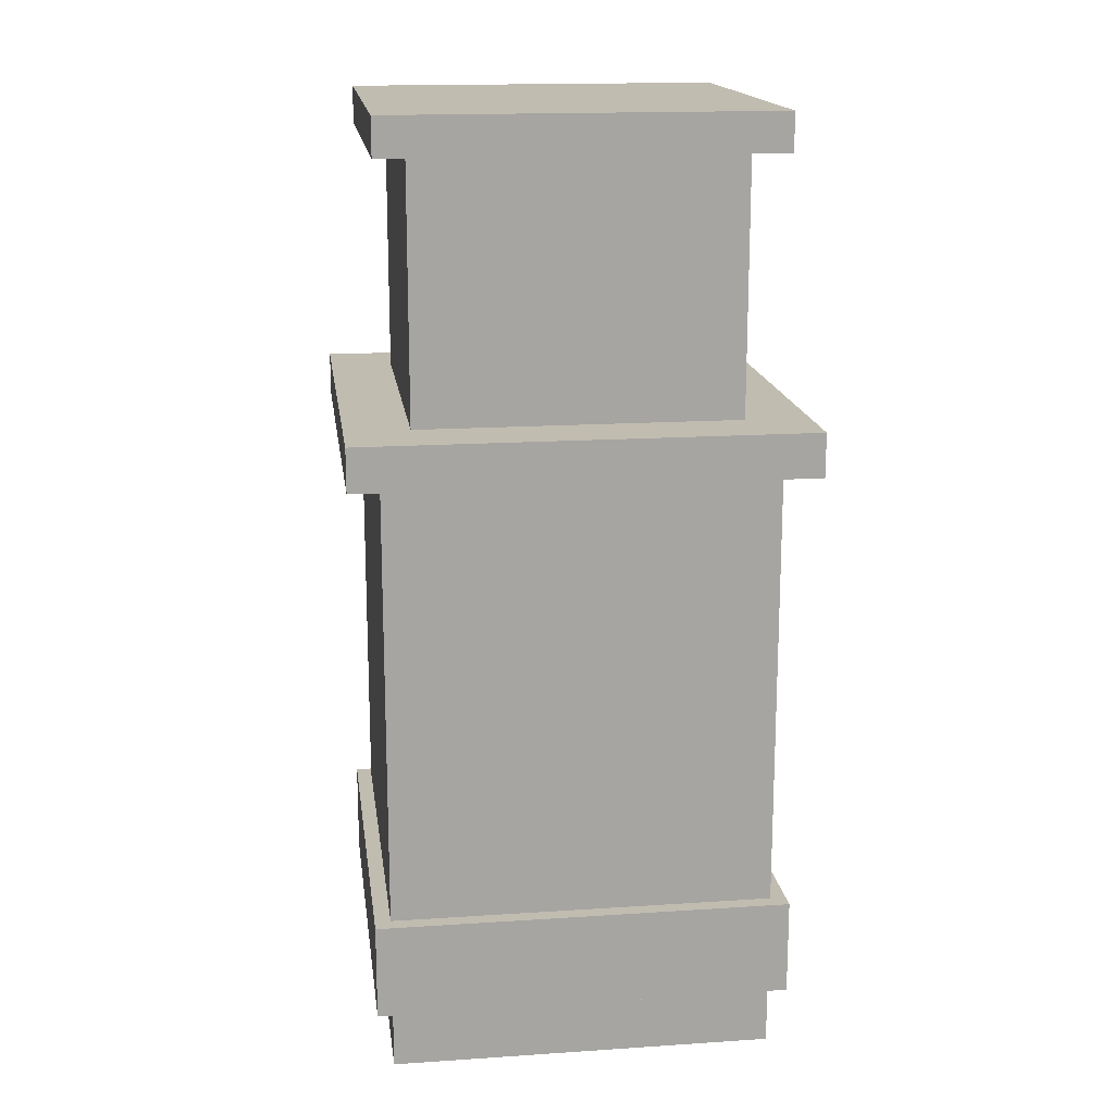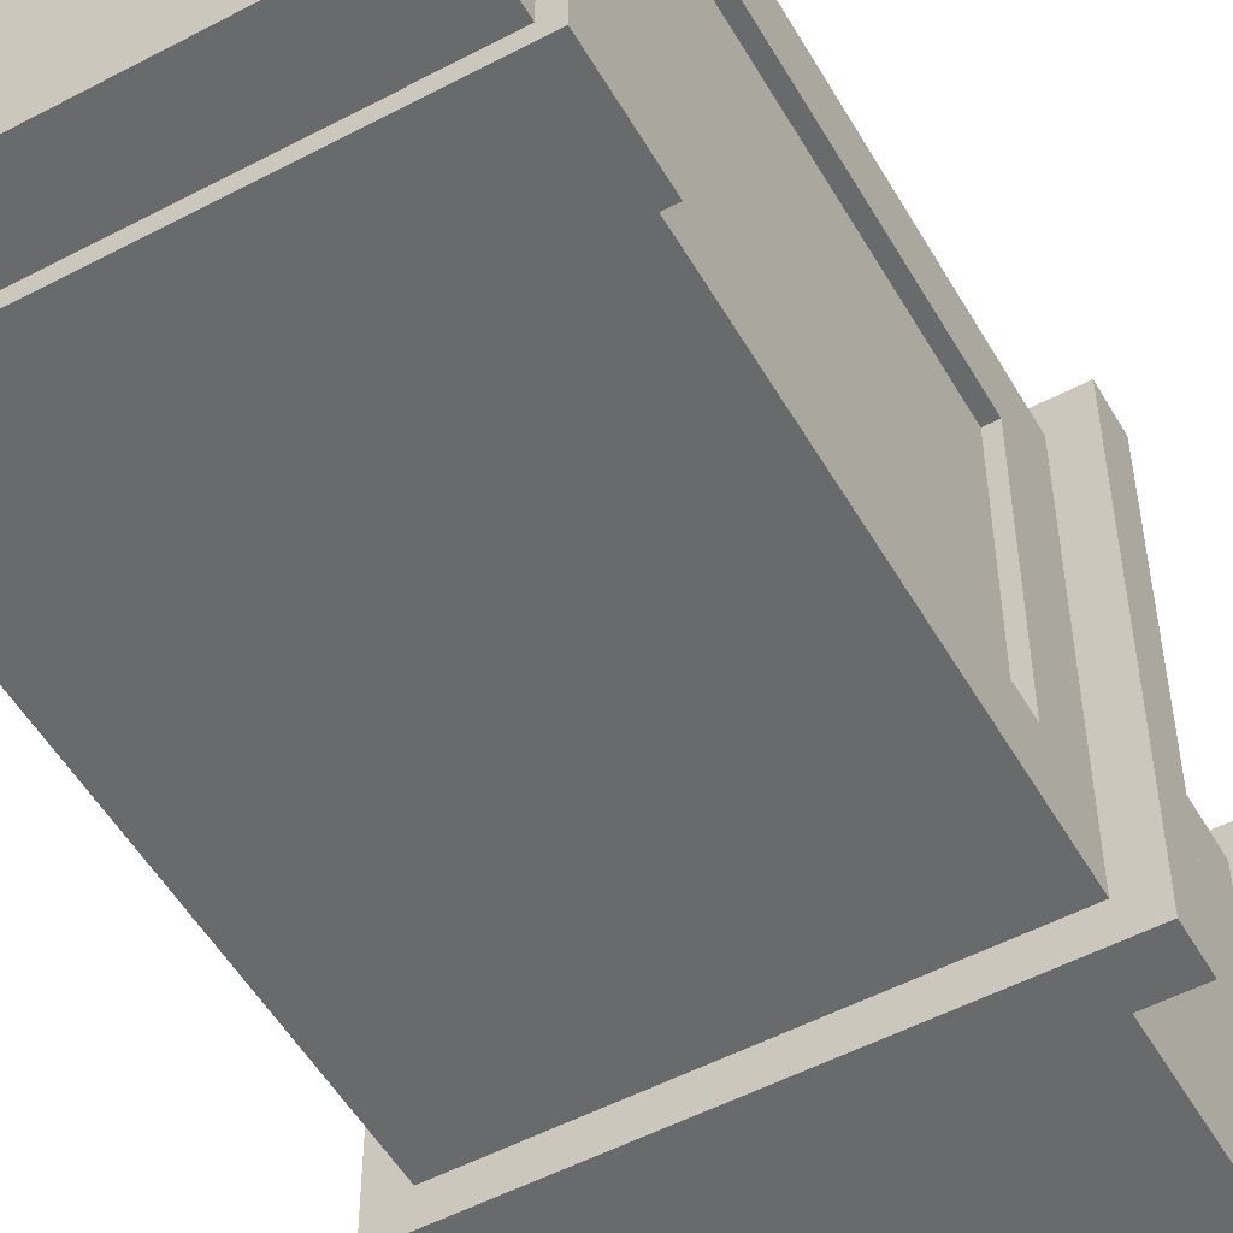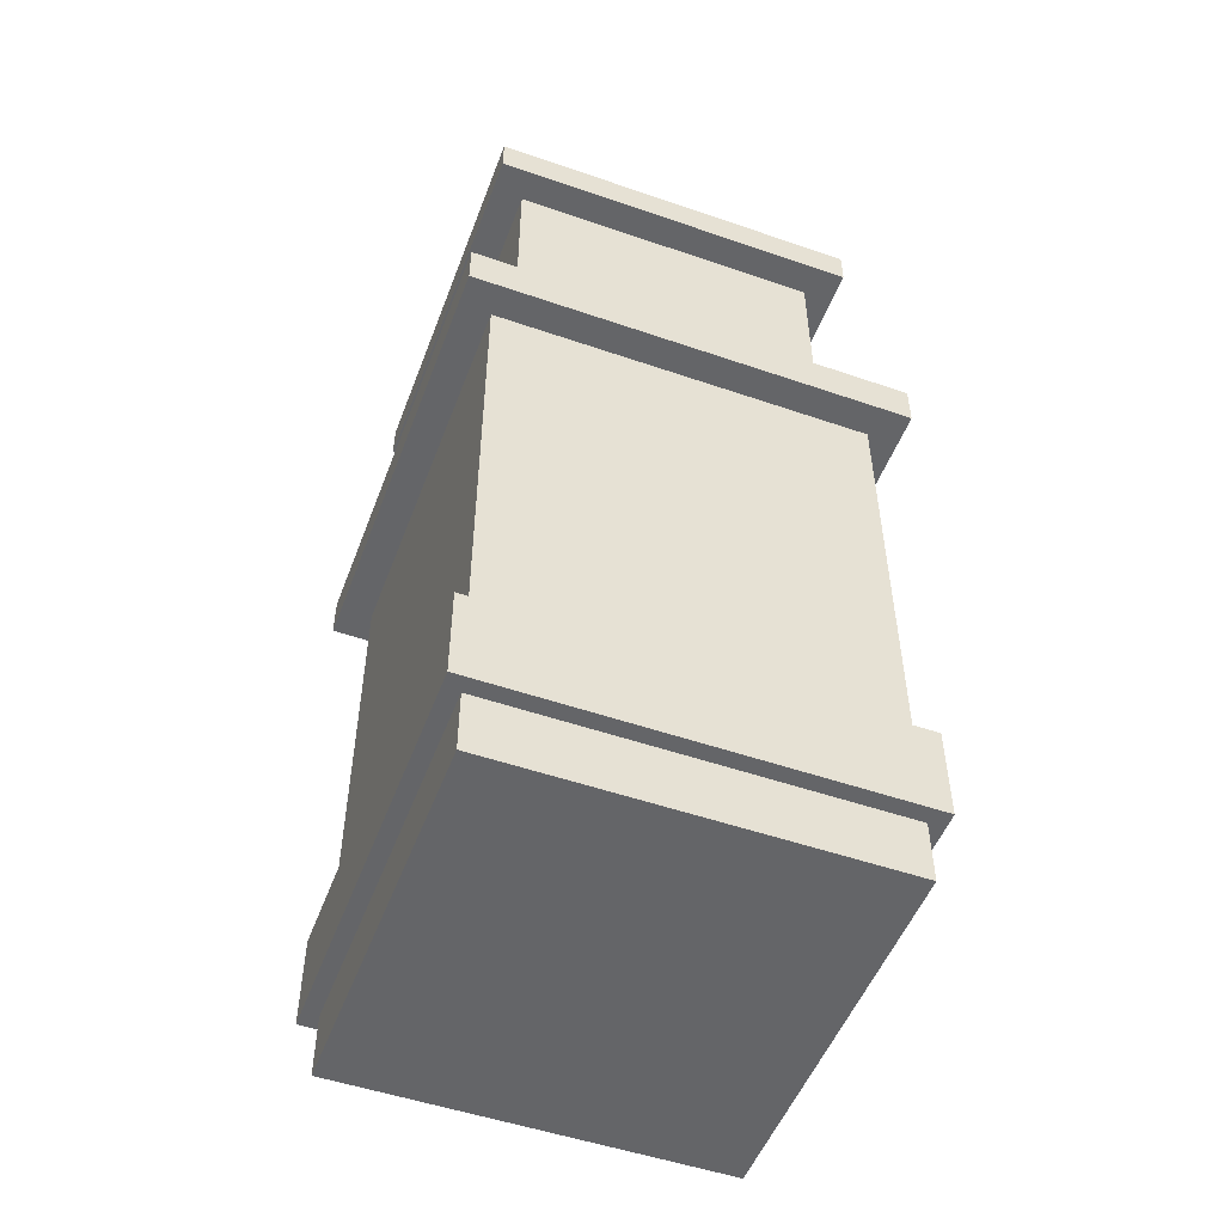
<metadata>
{"format":"obj","ext":"obj","renderer":"f3d","projection":"perspective","resolution":1024,"background":"white","views":[{"elev":16.5,"azim":-97.7,"up":"+Y"},{"elev":-52.9,"azim":29.5,"up":"+Z"},{"elev":-51.5,"azim":-110.5,"up":"+Y"}]}
</metadata>
<code>
v 0.07157 0.2435 -0.05955
v 0.06806 0.2435 -0.07358
v 0.07157 0.2435 -0.07358
v 0.06806 0.2435 -0.05955
v 0.07157 0.233 -0.07358
v 0.07157 0.1348 -0.05955
v 0.06806 0.233 -0.07358
v 0.06806 0.1348 -0.05955
v 0.07157 0.1348 -0.07358
v 0.06806 0.1348 -0.07358
v 0.06806 0.2471 -0.05605
v 0.07157 0.1313 -0.05605
v 0.07157 0.2471 -0.05605
v 0.07157 0.2506 -0.07358
v 0.07157 0.2646 -0.07358
v 0.06806 0.2506 -0.07358
v 0.06806 0.1313 -0.05605
v 0.07157 0.2471 0.05968
v 0.07157 0.2506 0.06318
v 0.06806 0.2506 0.06318
v 0.07157 0.2506 0.07721
v 0.07157 0.1138 -0.07358
v 0.07157 0.1278 -0.07358
v 0.06806 0.1138 -0.07358
v 0.06806 0.2646 -0.07358
v 0.07157 0.2506 -0.05955
v 0.06806 0.1313 0.05968
v 0.06806 0.2471 0.05968
v 0.06806 0.2506 0.07721
v 0.07157 0.2646 0.06318
v 0.06806 0.1278 -0.07358
v 0.07157 0.1138 -0.05955
v 0.07157 0.1313 0.05968
v 0.06806 0.2646 -0.05955
v 0.06806 0.2506 -0.05955
v 0.07157 0.2646 -0.05955
v 0.07157 0.2438 0.07701
v 0.06806 0.2438 0.06298
v 0.07157 0.2438 0.06298
v 0.07157 0.1351 0.06298
v 0.06806 0.2646 0.07721
v 0.06806 0.2646 0.06318
v 0.07157 0.2506 -0.05425
v 0.06806 0.2506 0.05797
v 0.07157 0.2506 0.05797
v 0.06806 0.1278 -0.05955
v 0.06806 0.1138 -0.05955
v 0.07157 0.1278 -0.05955
v 0.06806 0.2438 0.07701
v 0.06806 0.1351 0.06298
v 0.07157 0.2646 0.07721
v 0.07157 0.2646 0.05797
v 0.06806 0.2506 -0.05425
v 0.07157 0.1138 0.06318
v 0.06806 0.1138 0.06318
v 0.07157 0.1138 0.07721
v 0.07157 0.2646 -0.05425
v 0.07157 0.2646 0.04916
v 0.06806 0.2646 -0.05425
v 0.06806 0.1351 0.07701
v 0.07157 0.1351 0.07701
v 0.06806 0.2646 0.05797
v 0.06806 0.1138 0.07721
v 0.07157 0.1278 0.06318
v 0.07157 0.1138 -0.05254
v 0.06806 0.1138 0.05617
v 0.07157 0.1138 0.05617
v 0.06806 0.1278 -0.05254
v 0.07157 0.1278 -0.05254
v 0.07157 0.1278 0.05617
v 0.06806 0.2646 0.04916
v 0.07507 0.1962 -0.04202
v 0.07507 0.1822 -0.02799
v 0.07507 0.1822 -0.04202
v 0.07157 0.1278 0.07721
v 0.06806 0.1278 0.07721
v 0.06806 0.1278 0.06318
v 0.06806 0.1138 -0.05254
v 0.06806 0.1278 0.05617
v 0.07507 0.1962 -0.02799
v 0.07157 0.2681 -0.07709
v 0.07157 0.2681 0.08072
v 0.07157 0.1103 -0.07709
v 0.02949 0.2681 0.08072
v 0.06806 0.1822 -0.04202
v 0.02949 0.1103 -0.07709
v 0.02949 0.2681 -0.07709
v 0.02949 0.1103 0.08072
v 0.06806 0.1962 -0.04202
v 0.06806 0.1962 -0.02799
v 0.07157 0.1103 0.08072
v 0.06806 0.1822 -0.02799
v 0.08545 0.03314 -0.1673
v 0.08545 -0.3596 -0.111
v 0.08545 -0.3596 -0.1673
v 0.08545 -0.3035 -0.1112
v 0.09948 -0.3596 -0.111
v 0.02907 -0.3596 -0.1673
v 0.08545 -0.02296 -0.1112
v 0.08545 -0.3035 -0.111
v 0.09948 -0.3596 -0.1814
v 0.09948 -0.3596 0.1146
v -0.1965 -0.3596 -0.1673
v 0.08545 -0.02296 0.1149
v 0.07493 -0.3035 -0.1112
v 0.07493 -0.3035 -0.111
v 0.08545 -0.4999 -0.111
v 0.08545 -0.4438 -0.1673
v 0.08545 -0.4438 -0.111
v 0.08545 -0.3596 0.1146
v -0.2529 -0.3596 -0.1673
v -0.2669 -0.3596 -0.111
v -0.2529 -0.3596 -0.111
v -0.2529 0.03314 -0.1673
v 0.08545 0.03314 0.171
v 0.07493 -0.02296 -0.1112
v 0.07493 -0.3596 -0.111
v 0.08545 -0.4999 -0.1673
v 0.08545 -0.4999 0.1146
v 0.08545 -0.3596 0.171
v 0.09948 -0.3596 0.185
v -0.2669 -0.3596 -0.1814
v -0.2529 -0.3596 0.1146
v 0.08545 -0.3035 0.1149
v 0.07493 -0.02296 0.1149
v 0.08545 -0.4438 0.1146
v -0.2529 -0.4999 -0.1673
v -0.2529 -0.4999 -0.111
v 0.08545 -0.3035 0.1146
v 0.07493 -0.3596 0.1146
v 0.02907 -0.3596 0.171
v -0.2529 -0.4438 -0.111
v -0.2529 -0.4438 -0.1673
v -0.2669 -0.3596 0.1146
v -0.2529 -0.3596 0.171
v 0.07493 -0.3035 0.1149
v -0.2529 0.03314 0.171
v -0.1965 -0.3596 0.171
v 0.08545 -0.4999 0.171
v 0.08545 -0.4438 0.171
v -0.2529 -0.4999 0.1146
v 0.02907 -0.3596 0.185
v -0.2529 -0.4438 0.1146
v 0.07493 -0.3035 0.1146
v -0.2529 -0.4438 0.171
v -0.1965 -0.3596 0.185
v -0.2529 -0.4999 0.171
v -0.225 0.07172 -0.1394
v 0.05754 0.2961 -0.1394
v 0.05754 0.07172 -0.1394
v -0.225 0.2961 0.1431
v -0.225 0.07172 0.1431
v 0.05754 0.07172 0.1431
v -0.225 0.2961 -0.1394
v 0.05754 0.2961 0.1431
v 0.02907 -0.361 -0.1673
v 0.09948 -0.4438 0.185
v 0.09948 -0.4438 -0.1814
v -0.1965 -0.361 -0.1673
v 0.1136 0.03314 0.171
v -0.2669 -0.4438 -0.1814
v -0.2669 -0.4438 0.185
v -0.2811 0.03314 -0.1955
v 0.1136 0.03314 -0.1955
v -0.2669 -0.3596 0.185
v 0.08545 0.03314 -0.1955
v -0.2811 0.03314 -0.1673
v 0.1136 0.03314 0.1992
v 0.1136 0.07172 -0.1955
v -0.2811 0.07172 0.1992
v -0.2811 0.03314 0.171
v -0.2811 0.07172 -0.1955
v 0.1136 0.07172 0.1992
v -0.2811 0.03314 0.1992
v -0.253 0.2961 -0.1675
v -0.253 0.2961 0.1711
v 0.08559 0.2961 0.1711
v 0.08559 0.2961 -0.1675
v -0.253 0.3298 0.1711
v 0.08559 0.3298 -0.1675
v -0.253 0.3298 -0.1675
v 0.08559 0.3298 0.1711
v -0.1965 -0.3035 -0.1673
v -0.1968 -0.3035 -0.1673
v 0.02935 -0.3035 -0.1673
v 0.02907 -0.3035 -0.1673
v -0.1968 -0.3035 0.171
v -0.1965 -0.3035 0.171
v 0.02907 -0.3035 0.171
v 0.02935 -0.3035 0.171
v 0.05754 0.3298 -0.1394
v -0.225 0.3298 -0.1394
v 0.05754 0.3298 0.1431
v -0.225 0.3298 0.1431
g mesh1_mesh1-geometry
f 1 2 3
f 2 1 4
f 2 5 3
f 6 4 1
f 5 2 7
f 4 6 8
f 7 9 5
f 9 8 6
f 9 7 10
f 11 12 13
f 8 9 10
f 14 15 16
f 12 11 17
f 18 11 13
f 19 20 21
f 22 23 24
f 25 16 15
f 14 16 26
f 27 12 17
f 11 18 28
f 29 21 20
f 19 30 20
f 31 24 23
f 22 24 32
f 12 27 33
f 25 15 34
f 35 26 16
f 36 34 15
f 18 27 28
f 37 38 39
f 38 40 39
f 29 41 21
f 42 20 30
f 43 44 45
f 31 23 46
f 47 32 24
f 48 46 23
f 27 18 33
f 26 35 36
f 34 36 35
f 38 37 49
f 40 38 50
f 51 21 41
f 42 30 41
f 44 52 45
f 44 43 53
f 54 55 56
f 47 46 32
f 48 32 46
f 57 53 43
f 58 59 57
f 60 37 61
f 37 60 49
f 40 60 61
f 60 40 50
f 51 41 30
f 52 44 62
f 63 56 55
f 54 64 55
f 65 66 67
f 68 65 69
f 70 68 69
f 53 57 59
f 52 71 58
f 59 58 71
f 72 73 74
f 71 52 62
f 75 56 76
f 63 76 56
f 77 55 64
f 66 65 78
f 66 70 67
f 65 68 78
f 68 70 79
f 73 72 80
f 75 76 64
f 77 64 76
f 70 66 79
g mesh1_mesh1-geometry
f 3 2 1
f 4 1 2
f 3 5 2
f 1 13 3
f 1 4 6
f 2 7 4
f 7 2 5
f 81 5 3
f 6 13 1
f 14 3 13
f 8 6 4
f 4 7 8
f 5 9 7
f 81 9 5
f 81 3 14
f 13 6 12
f 14 13 21
f 6 8 9
f 10 8 7
f 10 7 9
f 81 23 9
f 81 14 15
f 9 12 6
f 13 12 11
f 18 21 13
f 14 21 19
f 10 9 8
f 81 22 23
f 9 23 12
f 16 15 14
f 81 15 82
f 17 11 12
f 13 11 18
f 39 21 18
f 21 20 19
f 14 19 45
f 83 22 81
f 24 23 22
f 12 23 33
f 15 16 25
f 26 16 14
f 36 82 15
f 82 84 81
f 11 17 85
f 17 12 27
f 28 18 11
f 37 21 39
f 18 40 39
f 20 21 29
f 20 30 19
f 30 45 19
f 14 45 43
f 22 83 56
f 83 81 86
f 23 24 31
f 32 24 22
f 48 33 23
f 33 27 12
f 16 34 25
f 34 15 25
f 16 26 35
f 14 43 26
f 57 82 36
f 15 34 36
f 87 81 84
f 84 82 88
f 27 85 17
f 89 11 85
f 28 27 18
f 11 90 28
f 37 82 21
f 39 38 37
f 33 40 18
f 39 40 38
f 21 41 29
f 41 20 29
f 30 20 42
f 45 30 52
f 45 44 43
f 91 56 83
f 22 56 54
f 87 86 81
f 83 86 91
f 24 46 31
f 46 23 31
f 24 32 47
f 22 65 32
f 69 33 48
f 23 46 48
f 33 18 27
f 34 16 35
f 36 35 26
f 57 26 43
f 58 82 57
f 26 57 36
f 35 36 34
f 86 84 87
f 87 84 86
f 91 88 82
f 84 86 88
f 88 86 84
f 85 27 92
f 90 11 89
f 89 85 72
f 28 92 27
f 90 92 28
f 61 82 37
f 21 82 51
f 49 37 38
f 40 33 61
f 50 38 40
f 41 21 51
f 20 41 42
f 41 30 42
f 30 82 52
f 45 52 44
f 53 43 44
f 56 91 82
f 56 55 54
f 22 54 67
f 88 91 86
f 46 24 47
f 32 46 47
f 22 67 65
f 69 32 65
f 70 33 69
f 32 69 48
f 46 32 48
f 43 53 57
f 52 82 58
f 57 59 58
f 92 73 85
f 89 72 90
f 74 72 85
f 92 90 73
f 75 82 61
f 61 37 60
f 51 82 30
f 49 60 37
f 49 38 60
f 70 61 33
f 61 60 40
f 50 60 38
f 50 40 60
f 30 41 51
f 62 44 52
f 53 44 59
f 56 82 75
f 55 56 63
f 55 64 54
f 64 67 54
f 67 66 65
f 69 65 68
f 69 68 70
f 59 57 53
f 58 71 52
f 71 58 59
f 74 85 73
f 80 90 72
f 74 73 72
f 80 73 90
f 75 61 64
f 64 61 70
f 62 59 44
f 62 52 71
f 76 56 75
f 56 76 63
f 76 55 63
f 64 55 77
f 67 64 70
f 78 65 66
f 67 70 66
f 78 68 65
f 79 70 68
f 71 59 62
f 80 72 73
f 64 76 75
f 55 76 77
f 76 64 77
f 78 66 68
f 79 66 70
f 79 68 66
g mesh1_mesh1-geometry
f 3 13 1
f 4 7 2
f 3 5 81
f 1 13 6
f 13 3 14
f 8 7 4
f 5 9 81
f 14 3 81
f 12 6 13
f 21 13 14
f 7 8 10
f 9 23 81
f 15 14 81
f 6 12 9
f 13 21 18
f 19 21 14
f 23 22 81
f 12 23 9
f 82 15 81
f 18 21 39
f 45 19 14
f 81 22 83
f 33 23 12
f 15 82 36
f 81 84 82
f 85 17 11
f 39 21 37
f 39 40 18
f 19 45 30
f 43 45 14
f 56 83 22
f 86 81 83
f 23 33 48
f 25 34 16
f 26 43 14
f 36 82 57
f 84 81 87
f 88 82 84
f 17 85 27
f 85 11 89
f 28 90 11
f 21 82 37
f 18 40 33
f 29 20 41
f 52 30 45
f 83 56 91
f 54 56 22
f 81 86 87
f 91 86 83
f 31 46 24
f 32 65 22
f 48 33 69
f 35 16 34
f 43 26 57
f 57 82 58
f 36 57 26
f 82 88 91
f 92 27 85
f 89 11 90
f 72 85 89
f 27 92 28
f 28 92 90
f 37 82 61
f 51 82 21
f 61 33 40
f 42 41 20
f 52 82 30
f 82 91 56
f 67 54 22
f 86 91 88
f 47 24 46
f 65 67 22
f 65 32 69
f 69 33 70
f 48 69 32
f 58 82 52
f 85 73 92
f 90 72 89
f 85 72 74
f 73 90 92
f 61 82 75
f 30 82 51
f 60 38 49
f 33 61 70
f 38 60 50
f 59 44 53
f 75 82 56
f 54 67 64
f 73 85 74
f 72 90 80
f 90 73 80
f 64 61 75
f 70 61 64
f 44 59 62
f 63 55 76
f 70 64 67
f 62 59 71
f 77 76 55
f 68 66 78
f 66 68 79
g mesh2_mesh2-geometry
l 84 88
l 87 84
l 88 86
l 86 87
g mesh3_mesh3-geometry
f 93 94 95
f 94 93 96
f 97 95 94
f 98 93 95
f 96 93 99
f 100 94 96
f 101 95 97
f 97 94 102
f 103 93 98
f 95 103 98
f 99 93 104
f 99 105 96
f 106 94 100
f 105 100 96
f 107 108 109
f 95 101 103
f 110 102 94
f 111 112 113
f 111 113 114
f 111 93 103
f 115 104 93
f 104 116 99
f 105 99 116
f 94 106 117
f 100 105 106
f 108 107 118
f 109 119 107
f 101 111 103
f 120 102 110
f 94 117 110
f 102 120 121
f 111 122 112
f 112 123 113
f 123 114 113
f 93 111 114
f 115 124 104
f 116 104 125
f 119 109 126
f 118 127 107
f 127 108 118
f 119 107 128
f 122 111 101
f 129 120 110
f 130 110 117
f 121 120 131
f 113 123 132
f 127 132 133
f 123 112 134
f 135 114 123
f 120 124 115
f 136 104 124
f 137 138 115
f 104 136 125
f 139 126 140
f 126 139 119
f 128 107 127
f 108 127 133
f 141 119 128
f 121 131 142
f 120 129 124
f 130 129 110
f 115 131 120
f 143 132 123
f 132 127 128
f 137 114 135
f 124 144 136
f 138 137 135
f 115 138 131
f 129 130 144
f 145 139 140
f 139 119 141
f 143 128 141
f 141 128 143
f 138 142 146
f 146 142 138
f 142 138 131
f 131 138 142
f 144 124 129
f 128 143 132
f 132 143 128
f 139 145 147
f 147 139 141
f 141 145 143
f 145 141 147
f 148 149 150
f 151 148 152
f 149 153 150
f 149 148 154
f 148 151 154
f 153 151 152
f 153 149 155
f 151 153 155
g mesh3_mesh3-geometry
f 95 94 93
f 96 93 94
f 109 95 94
f 94 95 109
f 94 95 97
f 111 95 94
f 94 95 111
f 95 93 98
f 99 93 96
f 96 94 100
f 95 109 108
f 108 109 95
f 97 95 101
f 102 94 97
f 111 98 95
f 95 98 111
f 111 94 113
f 113 94 111
f 98 93 103
f 95 156 98
f 98 156 95
f 98 103 95
f 104 93 99
f 96 105 99
f 100 94 106
f 96 100 105
f 109 157 108
f 109 108 107
f 108 156 95
f 95 156 108
f 103 101 95
f 97 101 121
f 94 102 110
f 102 97 121
f 98 111 103
f 103 111 98
f 113 94 117
f 117 94 113
f 133 113 111
f 111 113 133
f 113 112 111
f 114 113 111
f 103 93 111
f 93 104 115
f 99 116 104
f 116 99 105
f 117 106 94
f 106 105 100
f 157 158 108
f 126 157 109
f 118 107 108
f 107 119 109
f 108 159 156
f 156 159 108
f 103 111 101
f 121 101 157
f 110 102 120
f 110 117 94
f 121 120 102
f 103 133 111
f 111 133 103
f 113 117 123
f 123 117 113
f 113 133 132
f 132 133 113
f 112 122 111
f 113 123 112
f 113 114 123
f 114 111 93
f 104 124 115
f 93 137 115
f 115 137 93
f 115 160 93
f 125 104 116
f 105 106 116
f 117 130 106
f 161 108 158
f 158 157 101
f 140 157 126
f 126 109 119
f 107 127 118
f 118 108 127
f 128 107 119
f 133 159 108
f 108 159 133
f 101 111 122
f 121 157 142
f 110 120 129
f 126 120 110
f 110 120 126
f 120 130 110
f 110 130 120
f 117 110 130
f 131 120 121
f 133 103 159
f 159 103 133
f 123 117 130
f 130 117 123
f 132 123 113
f 132 133 162
f 133 132 127
f 112 134 122
f 134 112 123
f 123 114 135
f 114 93 163
f 137 93 114
f 114 93 137
f 115 124 120
f 124 104 136
f 115 137 160
f 115 138 137
f 160 164 93
f 125 136 104
f 125 116 136
f 144 116 106
f 144 106 130
f 108 161 133
f 158 101 161
f 145 157 140
f 120 126 140
f 140 126 120
f 140 126 139
f 119 139 126
f 127 107 128
f 133 127 108
f 128 119 141
f 122 161 101
f 142 157 146
f 142 131 121
f 124 129 120
f 110 129 130
f 135 130 120
f 120 130 135
f 131 140 120
f 120 140 131
f 135 120 131
f 131 120 135
f 120 131 115
f 123 130 135
f 135 130 123
f 123 132 143
f 162 133 161
f 143 132 162
f 128 127 132
f 134 165 122
f 134 123 165
f 135 114 137
f 145 123 135
f 135 123 145
f 135 165 123
f 166 163 93
f 114 163 167
f 114 167 137
f 136 144 124
f 168 160 137
f 135 137 138
f 131 138 115
f 166 93 164
f 164 160 169
f 136 116 144
f 144 130 129
f 157 145 162
f 140 135 145
f 145 135 140
f 140 139 145
f 141 119 139
f 122 165 161
f 146 157 165
f 129 124 144
f 138 140 131
f 131 140 138
f 135 131 138
f 138 131 135
f 123 145 143
f 143 145 123
f 162 161 165
f 145 143 162
f 138 165 135
f 166 169 163
f 163 170 167
f 171 137 167
f 168 169 160
f 171 168 137
f 135 140 138
f 138 140 135
f 164 169 166
f 162 165 157
f 147 145 139
f 141 139 147
f 143 145 141
f 146 165 138
f 172 163 169
f 167 170 171
f 172 170 163
f 173 169 168
f 174 168 171
f 147 141 145
f 169 148 172
f 174 171 170
f 170 172 148
f 173 150 169
f 173 168 170
f 174 170 168
f 148 169 150
f 152 170 148
f 153 150 173
f 173 170 152
f 150 149 148
f 152 148 151
f 150 153 149
f 152 153 173
f 154 148 149
f 154 151 148
f 152 151 153
f 155 149 153
f 151 149 154
f 154 149 151
f 154 175 149
f 149 175 154
f 176 154 151
f 151 154 176
f 155 153 151
f 149 151 155
f 155 151 149
f 149 177 155
f 155 177 149
f 175 154 176
f 176 154 175
f 178 149 175
f 175 149 178
f 176 151 177
f 177 151 176
f 155 177 151
f 151 177 155
f 149 178 177
f 177 178 149
f 176 175 179
f 178 180 175
f 176 179 177
f 178 177 180
f 181 179 175
f 181 175 180
f 182 177 179
f 182 180 177
f 181 180 179
f 182 179 180
g mesh3_mesh3-geometry
f 108 157 109
f 108 158 157
f 109 157 126
f 158 108 161
f 126 157 140
f 162 133 132
f 133 161 108
f 140 157 145
f 161 133 162
f 162 132 143
f 162 145 157
f 162 143 145
g mesh3_mesh3-geometry
f 121 101 97
f 121 97 102
f 157 101 121
f 101 157 158
f 142 157 121
f 122 134 112
f 161 101 158
f 101 161 122
f 146 157 142
f 122 165 134
f 165 123 134
f 123 165 135
f 161 165 122
f 165 157 146
f 165 161 162
f 135 165 138
f 157 165 162
f 138 165 146
g mesh3_mesh3-geometry
f 93 160 115
f 163 93 114
f 160 137 115
f 93 164 160
f 93 163 166
f 167 163 114
f 137 167 114
f 137 160 168
f 164 93 166
f 169 160 164
f 163 169 166
f 167 170 163
f 167 137 171
f 160 169 168
f 137 168 171
f 166 169 164
f 169 163 172
f 171 170 167
f 163 170 172
f 168 169 173
f 171 168 174
f 172 148 169
f 170 171 174
f 148 172 170
f 169 150 173
f 170 168 173
f 168 170 174
f 150 169 148
f 148 170 152
f 173 150 153
f 152 170 173
f 173 153 152
f 179 175 176
f 175 180 178
f 177 179 176
f 180 177 178
f 175 179 181
f 180 175 181
f 179 177 182
f 177 180 182
f 179 180 181
f 180 179 182
g mesh3_mesh3-geometry
f 116 106 105
f 106 130 117
f 136 116 125
f 106 116 144
f 130 106 144
f 144 116 136
g mesh4_mesh4-geometry
l 135 145
g mesh5_mesh5-geometry
l 123 143
g mesh6_mesh6-geometry
l 120 140
g mesh7_mesh7-geometry
l 95 108
g mesh8_mesh8-geometry
l 111 133
g mesh9_mesh9-geometry
l 113 132
g mesh10_mesh10-geometry
l 183 184
g mesh11_mesh11-geometry
l 185 186
g mesh12_mesh12-geometry
l 187 188
g mesh13_mesh13-geometry
l 189 190
g mesh14_mesh14-geometry
l 178 175
l 177 178
l 175 176
l 176 177
g mesh15_mesh15-geometry
l 149 191
g mesh16_mesh16-geometry
l 154 192
g mesh17_mesh17-geometry
l 155 193
g mesh18_mesh18-geometry
l 151 194

</code>
